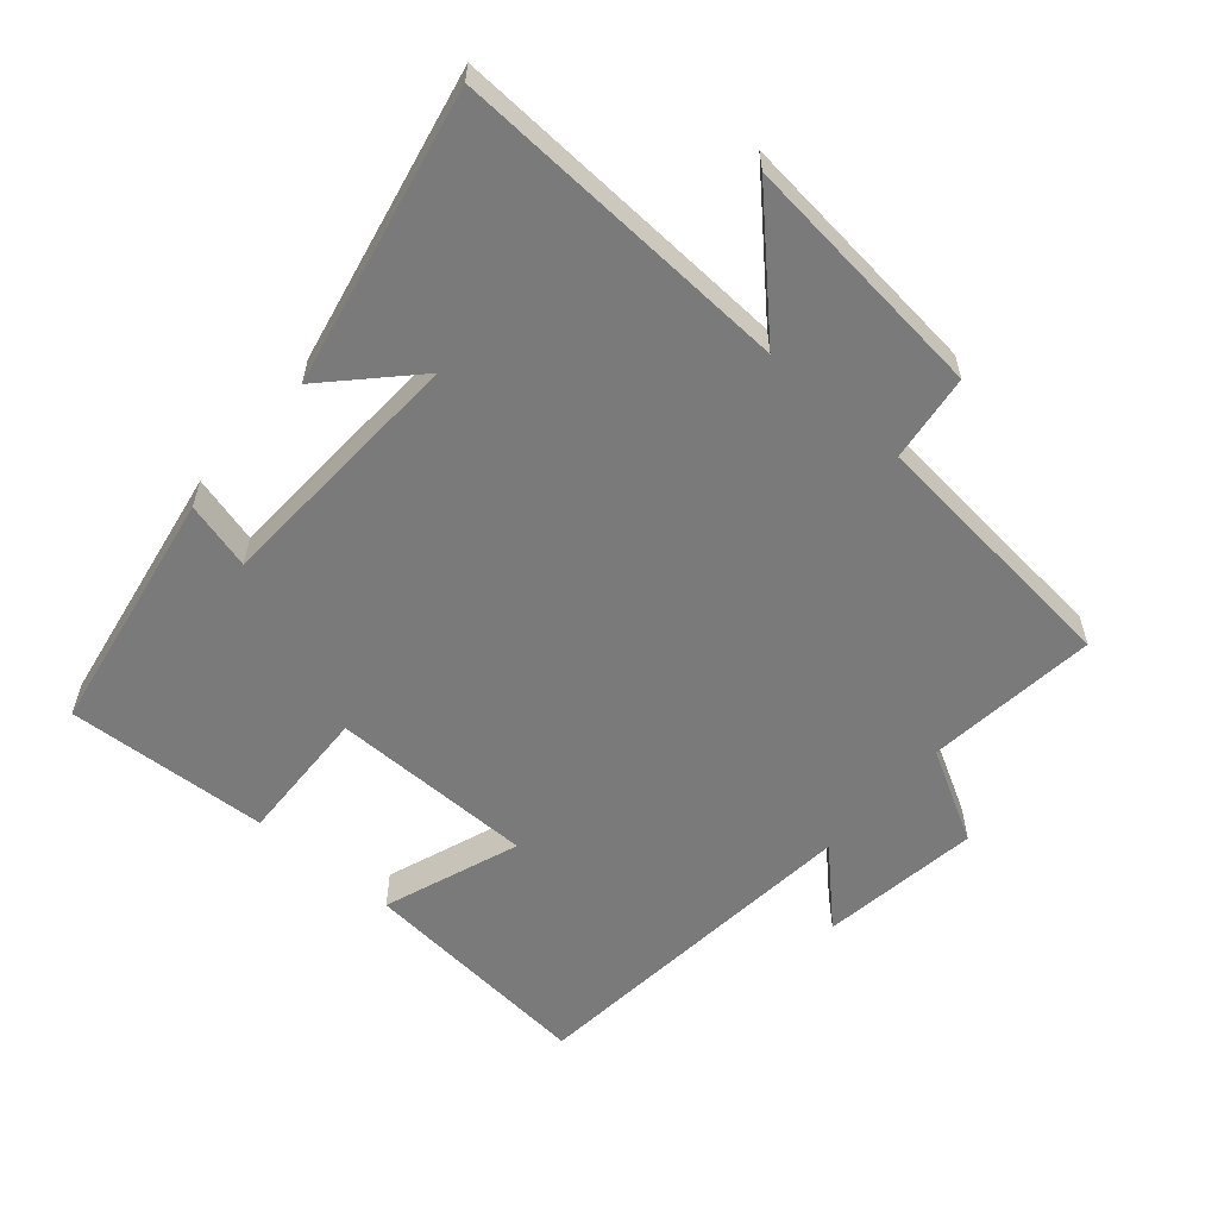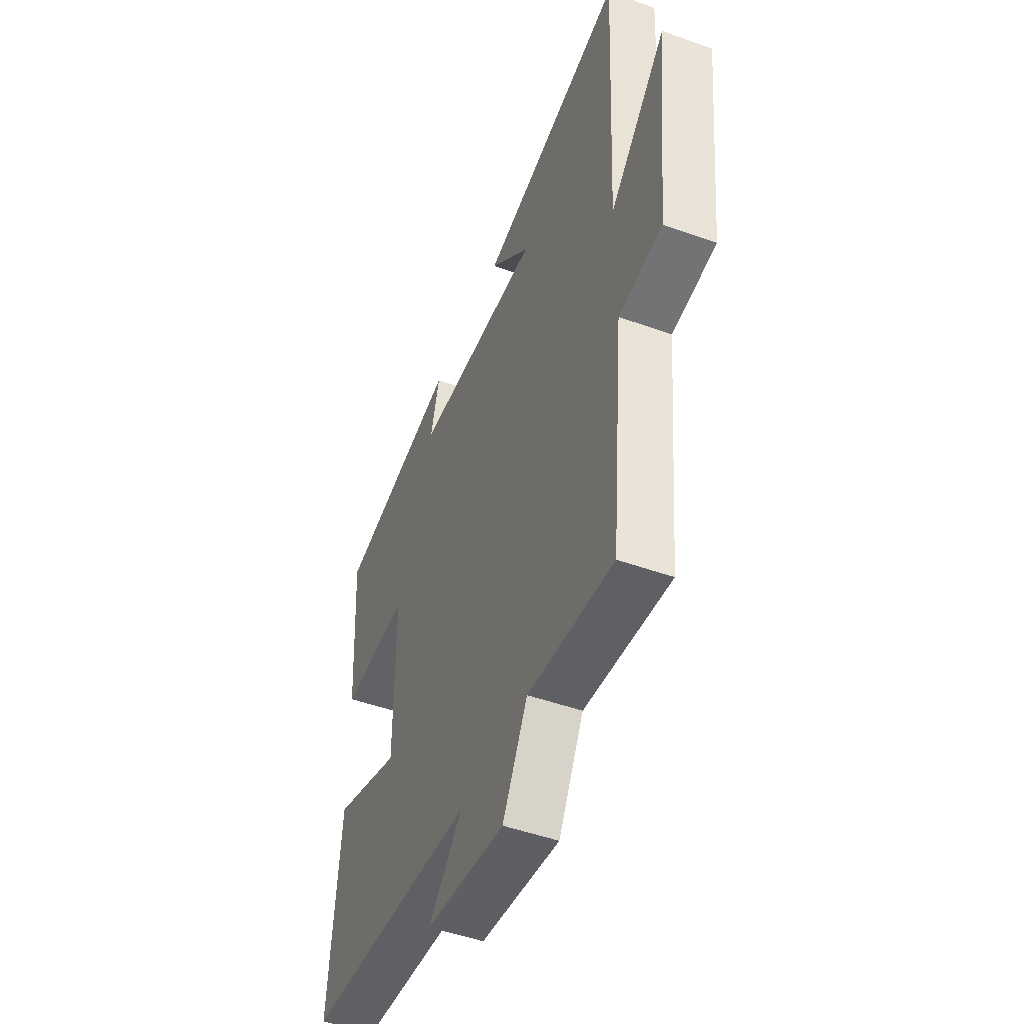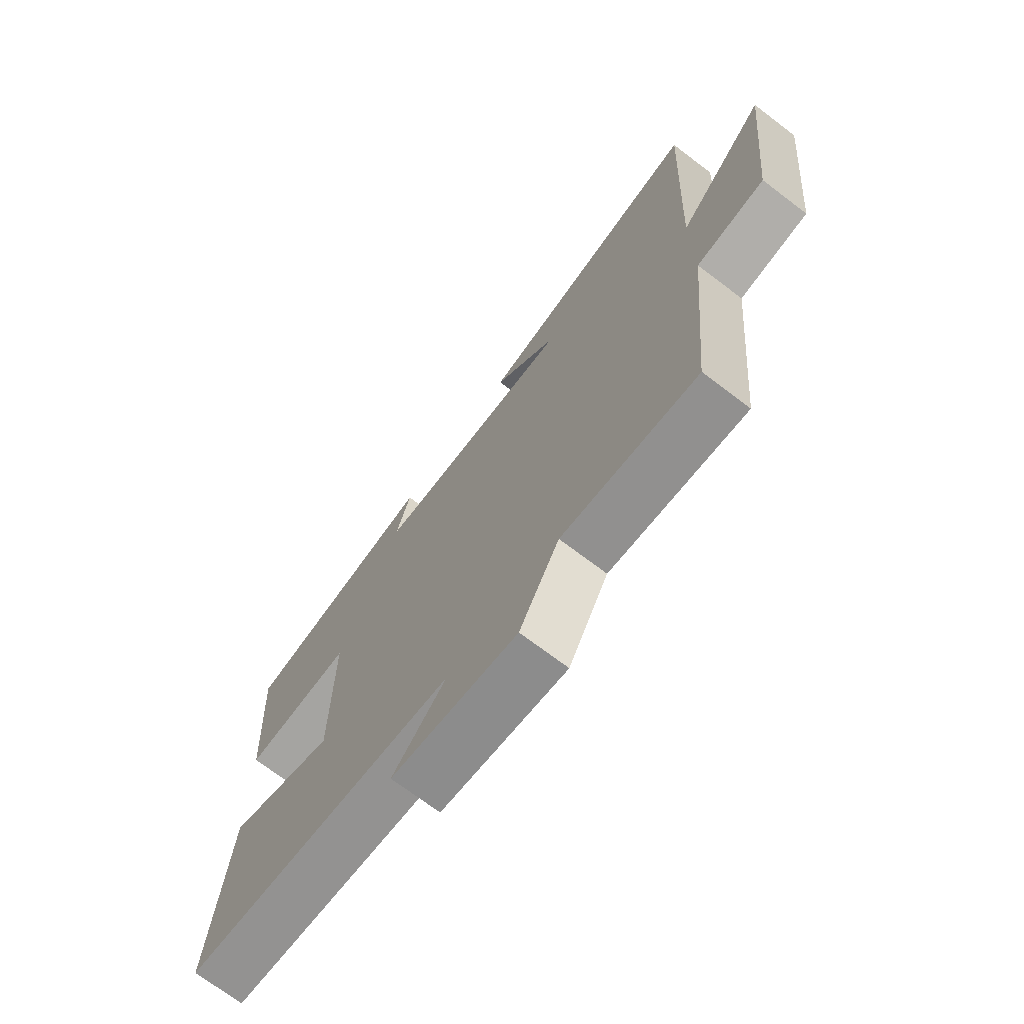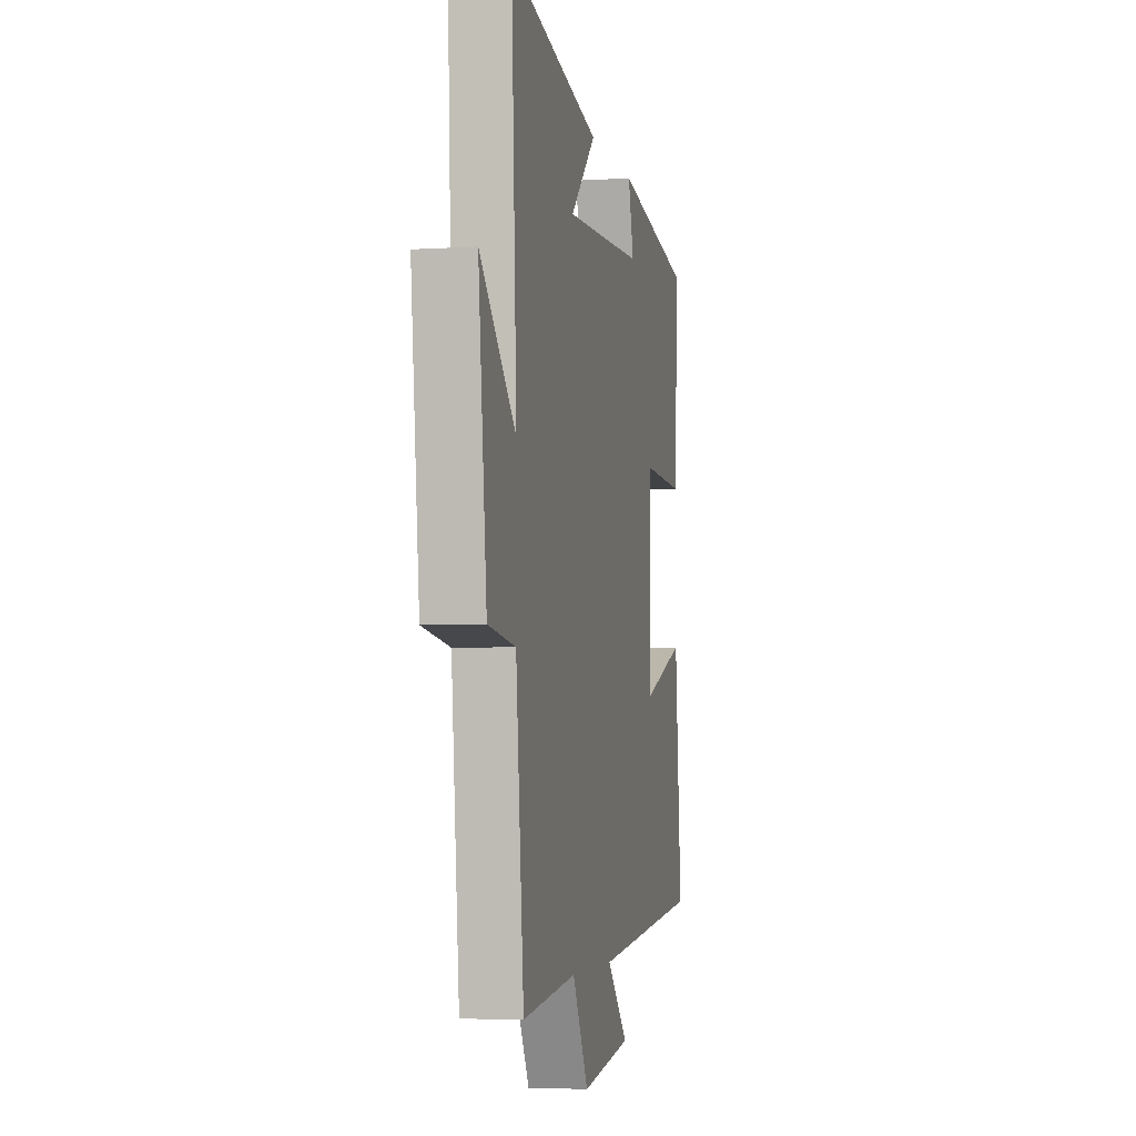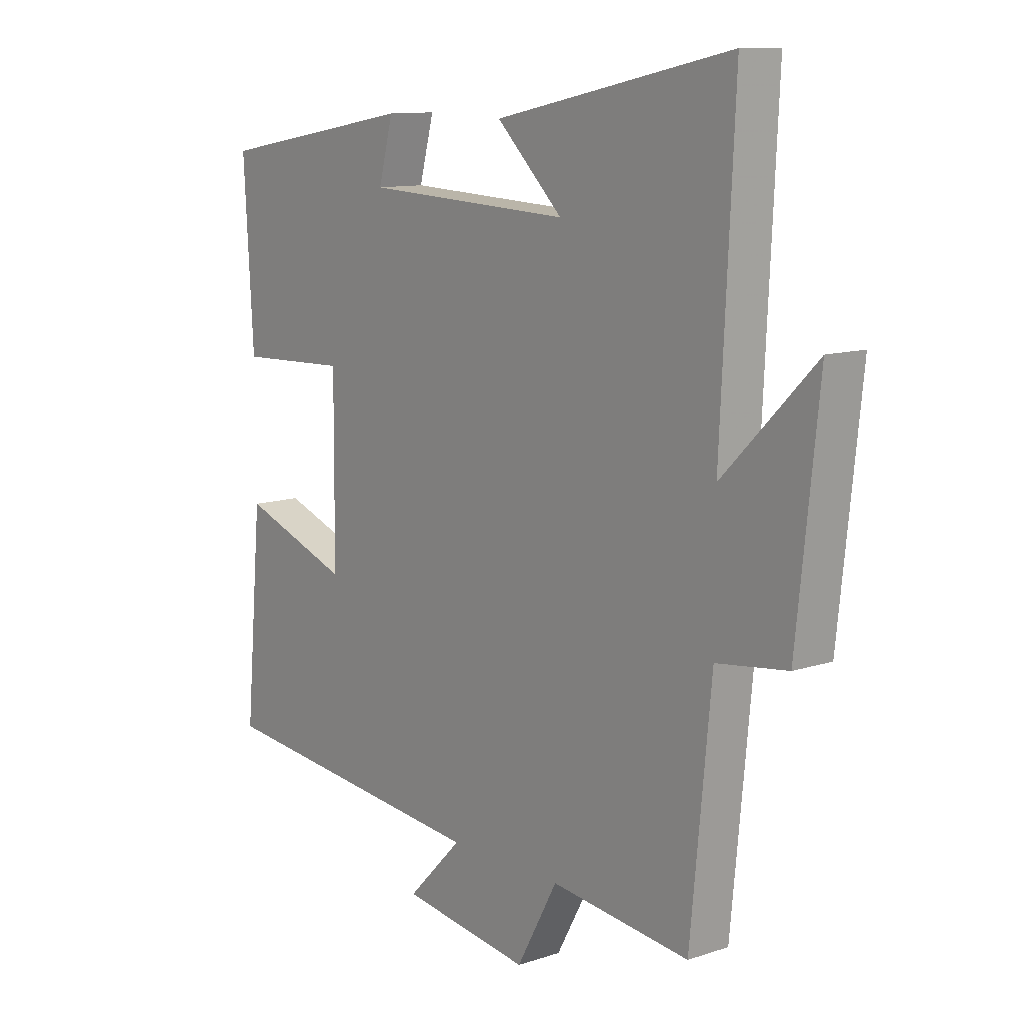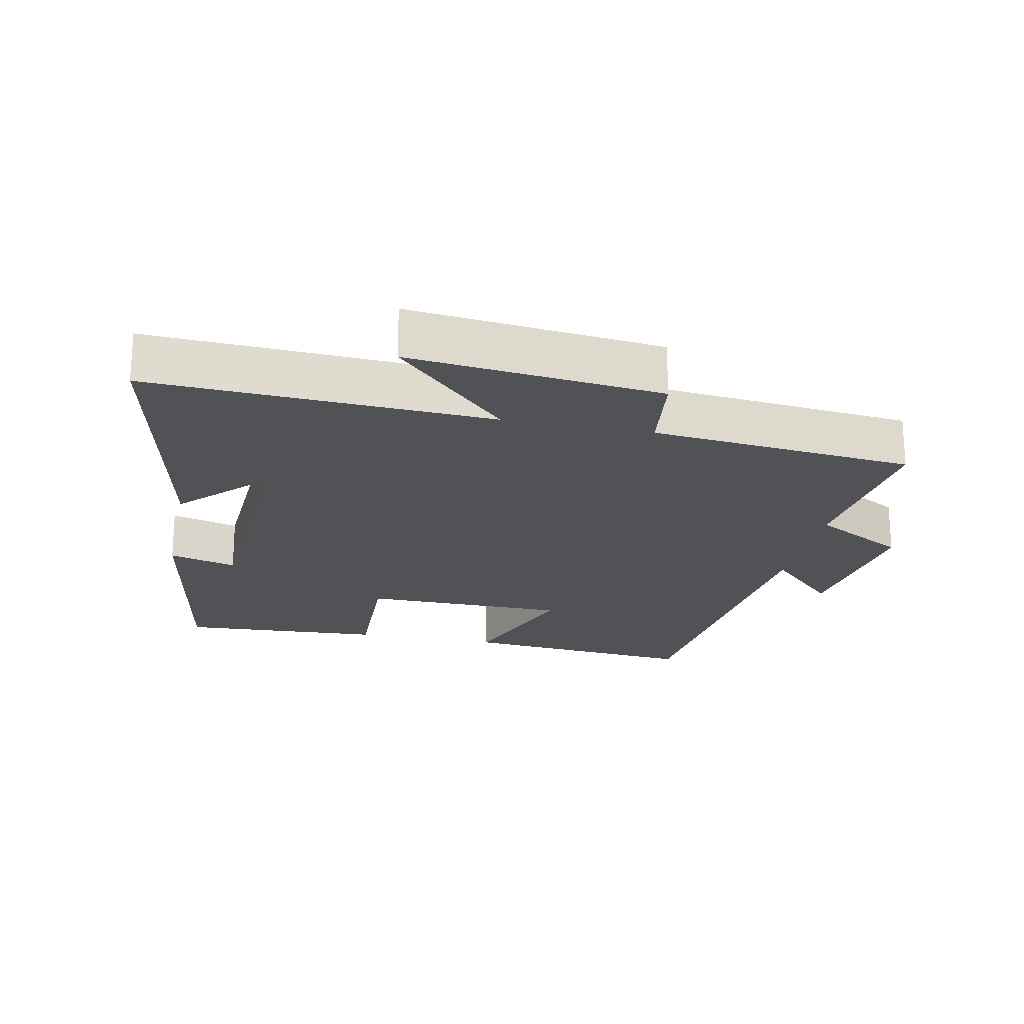
<metadata>
{"format":"obj","ext":"obj","renderer":"f3d","projection":"perspective","resolution":1024,"background":"white","views":[{"elev":-58.1,"azim":49.2,"up":"+Y"},{"elev":-48.6,"azim":68.2,"up":"+Z"},{"elev":-71.4,"azim":52.8,"up":"+Z"},{"elev":-4.3,"azim":101.9,"up":"+Z"},{"elev":11.2,"azim":51.0,"up":"+Z"},{"elev":-21.3,"azim":78.2,"up":"+Y"}]}
</metadata>
<code>
v -0.518 0.07 0.435
v -0.148 0.07 0.5
v -0.175 0.07 0.399
v 0.209 0.07 0.381
v 0.086 0.07 0.5
v 0.525 0.07 0.593
v 0.5 0.07 0.084
v 0.671 0.07 0.255
v 0.631 0.07 -0.121
v 0.5 0.07 -0.138
v 0.462 0.07 -0.529
v 0.204 0.07 -0.5
v 0.128 0.07 -0.638
v -0.112 0.07 -0.604
v -0.01 0.07 -0.5
v -0.532 0.07 -0.449
v -0.5 0.07 -0.093
v -0.296 0.07 -0.167
v -0.294 0.07 0.139
v -0.5 0.07 0.131
v -0.518 0 0.435
v -0.148 0 0.5
v -0.175 0 0.399
v 0.209 0 0.381
v 0.086 0 0.5
v 0.525 0 0.593
v 0.5 0 0.084
v 0.671 0 0.255
v 0.631 0 -0.121
v 0.5 0 -0.138
v 0.462 0 -0.529
v 0.204 0 -0.5
v 0.128 0 -0.638
v -0.112 0 -0.604
v -0.01 0 -0.5
v -0.532 0 -0.449
v -0.5 0 -0.093
v -0.296 0 -0.167
v -0.294 0 0.139
v -0.5 0 0.131
f 19 20 1 2
f 15 16 17 18
f 15 18 19
f 12 13 14 15
f 12 15 19
f 10 11 12 19
f 7 8 9 10
f 7 10 19
f 4 5 6
f 4 6 7
f 3 4 7 19
f 2 3 19
f 22 21 40 39
f 38 37 36 35
f 39 38 35
f 35 34 33 32
f 39 35 32
f 39 32 31 30
f 30 29 28 27
f 39 30 27
f 26 25 24
f 27 26 24
f 39 27 24 23
f 39 23 22
f 1 21 22 2
f 2 22 23 3
f 3 23 24 4
f 4 24 25 5
f 5 25 26 6
f 6 26 27 7
f 7 27 28 8
f 8 28 29 9
f 9 29 30 10
f 10 30 31 11
f 11 31 32 12
f 12 32 33 13
f 13 33 34 14
f 14 34 35 15
f 15 35 36 16
f 16 36 37 17
f 17 37 38 18
f 18 38 39 19
f 19 39 40 20
f 20 40 21 1

</code>
